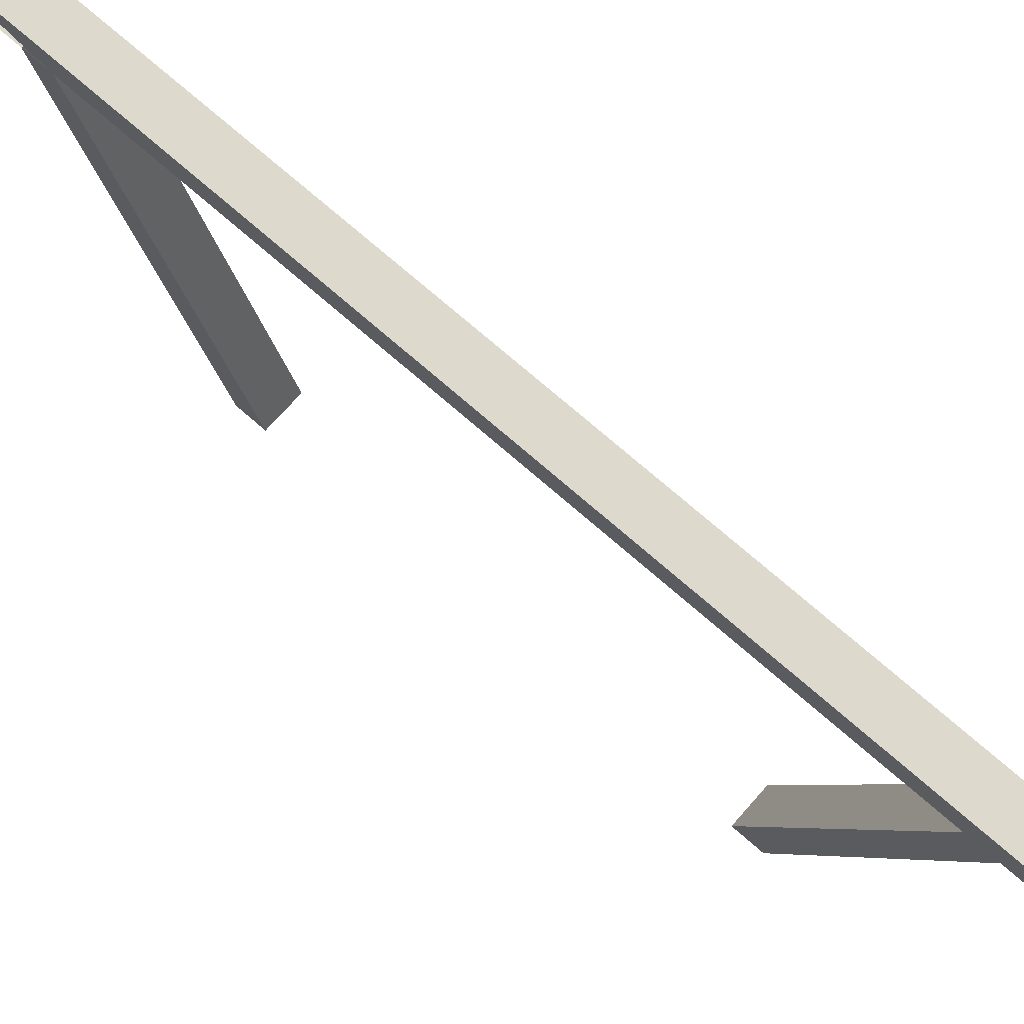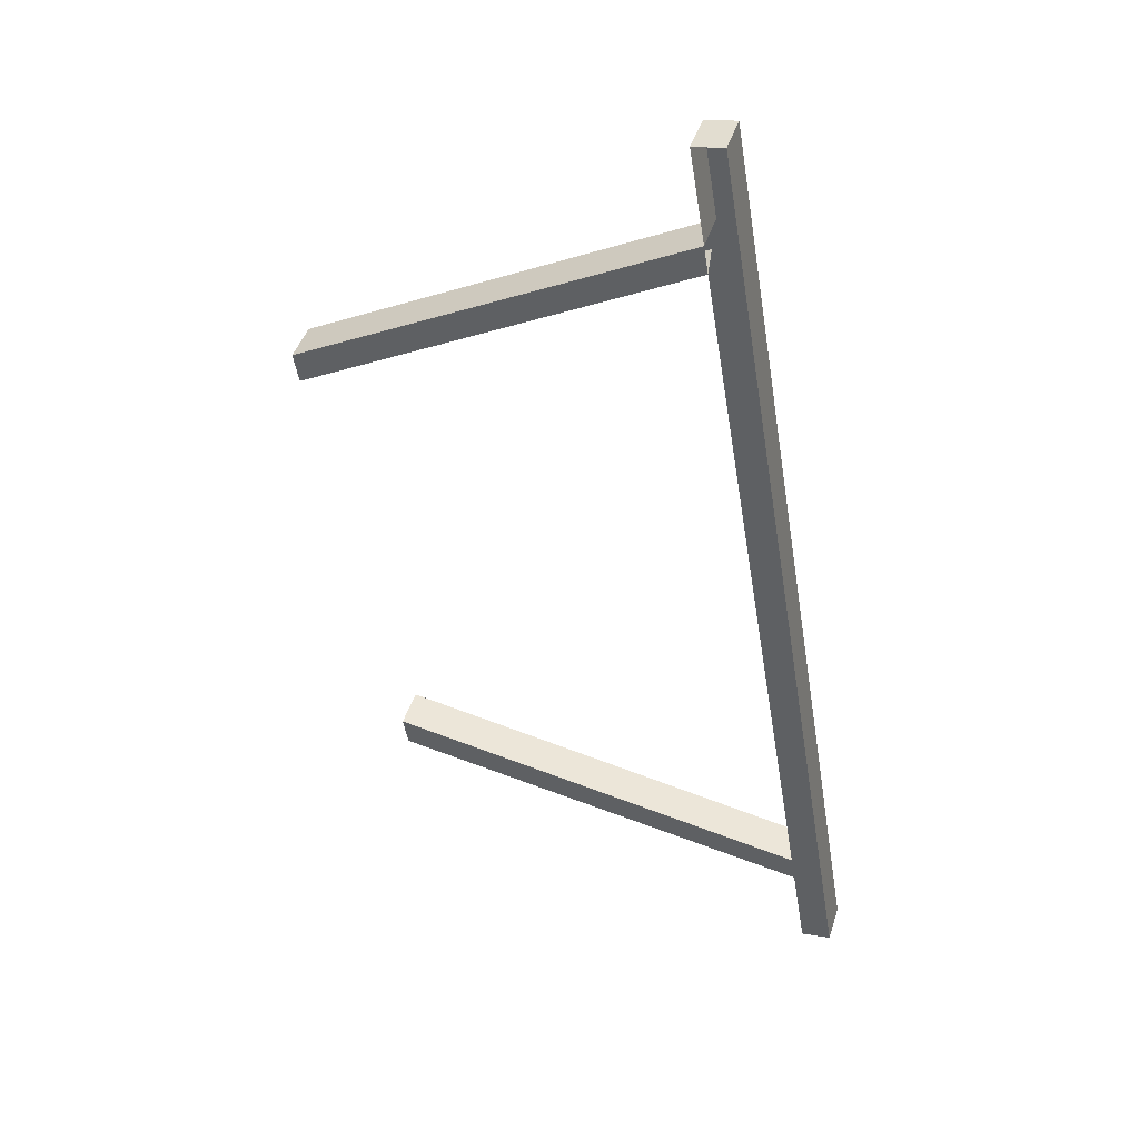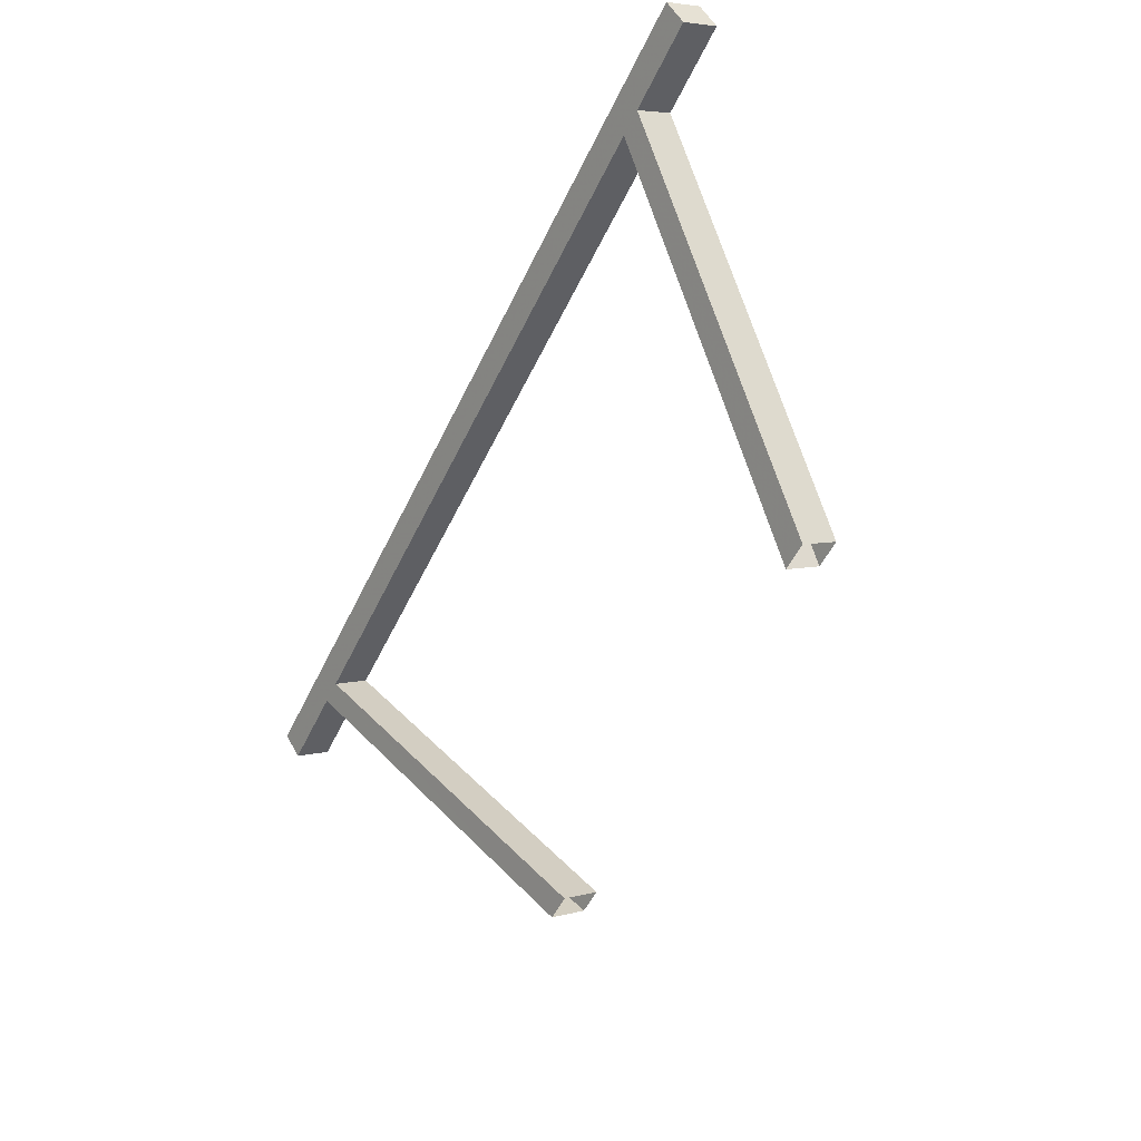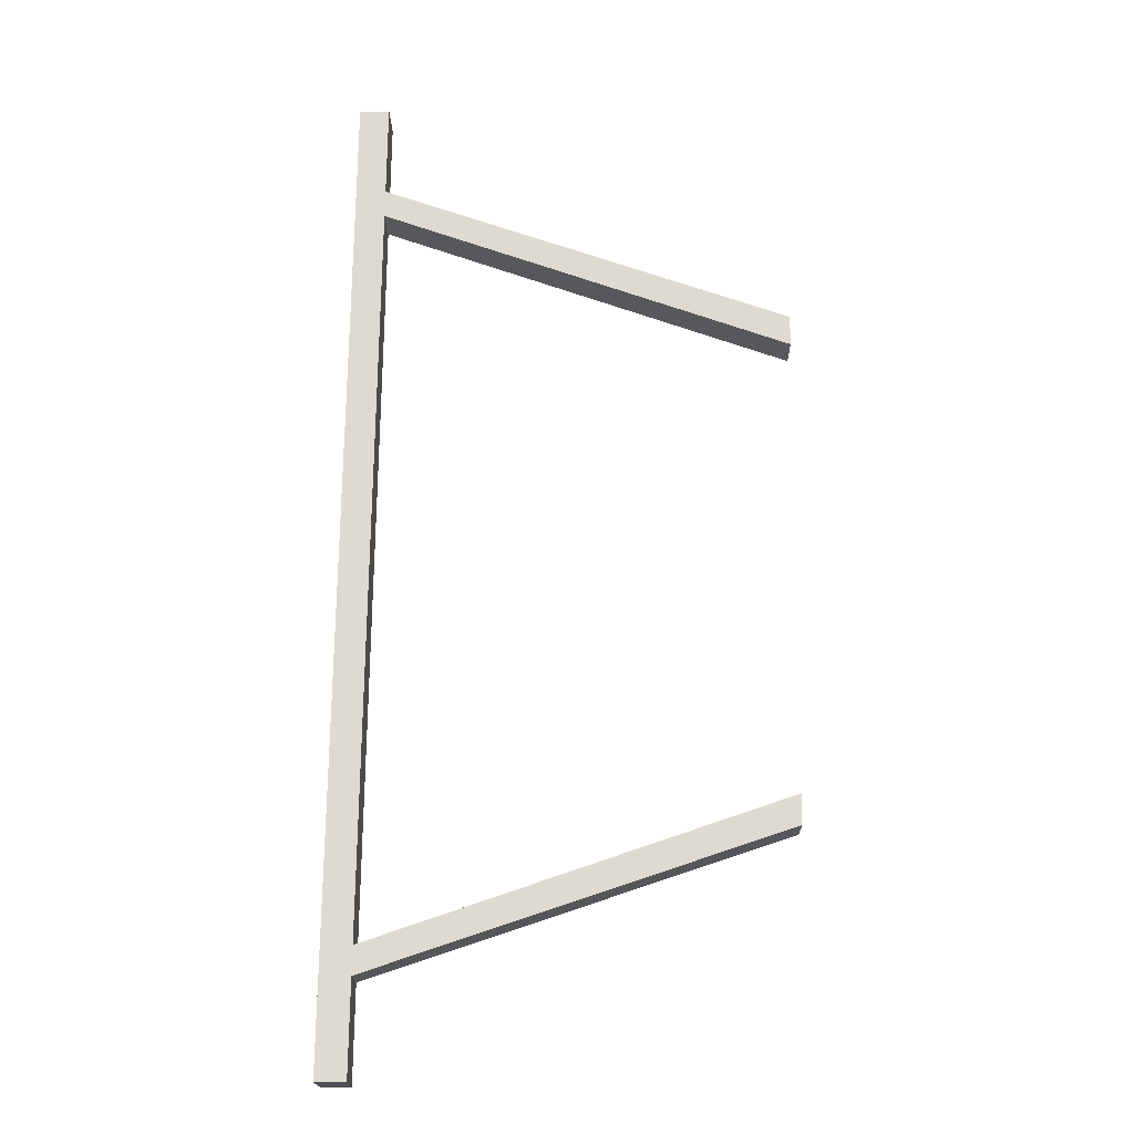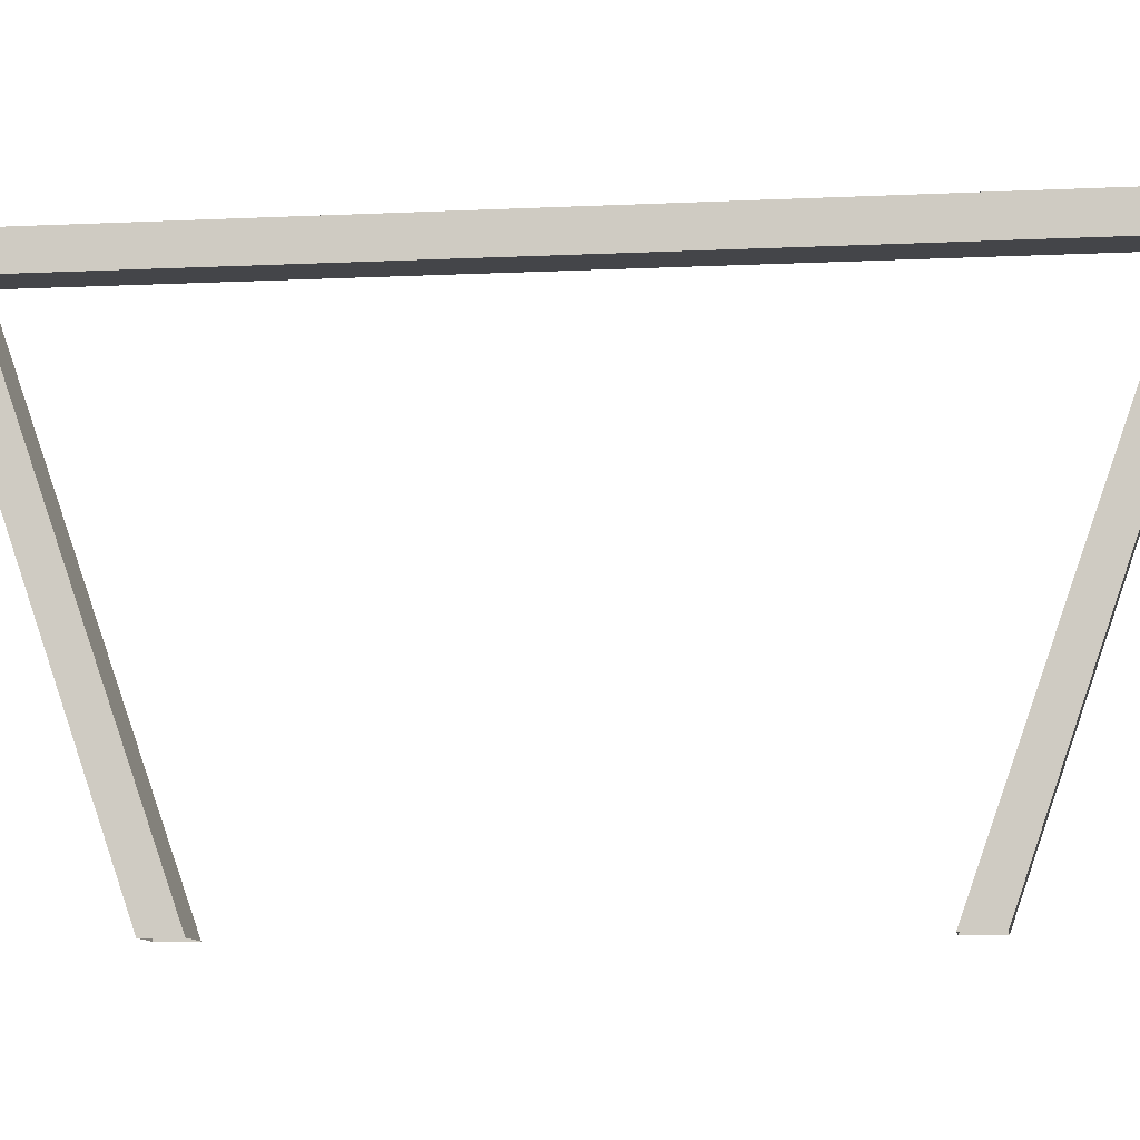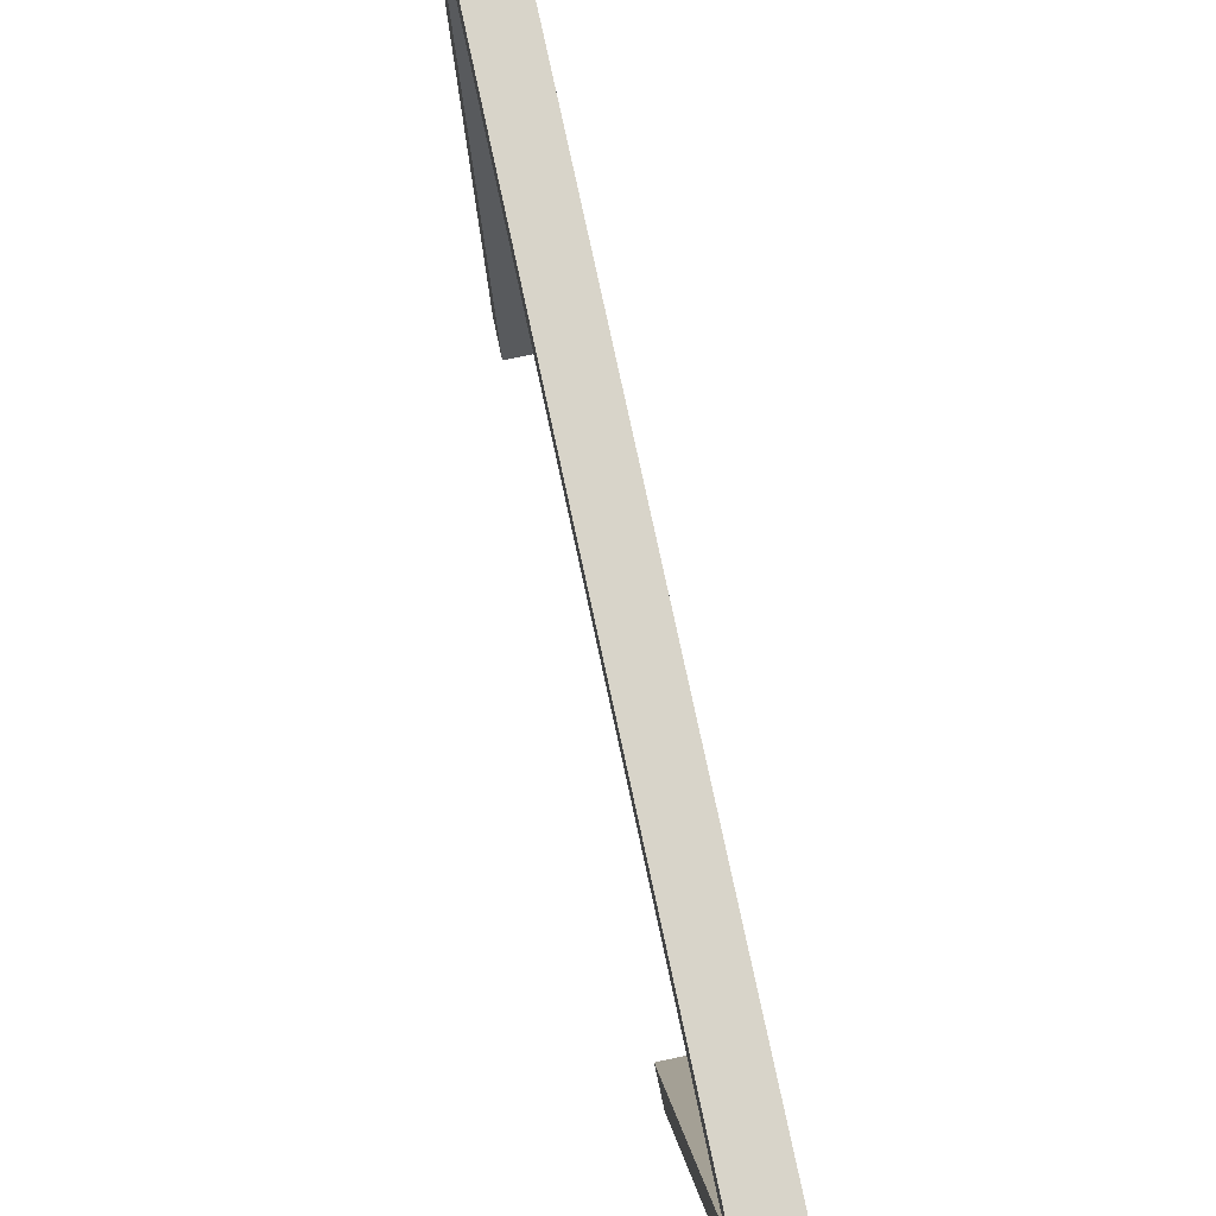
<metadata>
{"format":"obj","ext":"obj","renderer":"f3d","projection":"perspective","resolution":1024,"background":"white","views":[{"elev":71.9,"azim":159.3,"up":"+Y"},{"elev":15.5,"azim":109.8,"up":"+Z"},{"elev":54.1,"azim":-28.2,"up":"+Z"},{"elev":8.5,"azim":-88.6,"up":"+Z"},{"elev":-9.1,"azim":125.7,"up":"+Y"},{"elev":75.5,"azim":-164.1,"up":"+Y"}]}
</metadata>
<code>
v -171.5 103.4 89.55
v -171.9 105.7 88.86
v -171.6 103.4 89.41
v -172 105.7 88.72
v -171.4 103.4 89.3
v -171.6 103.4 89.41
v -171.8 105.7 88.62
v -172 105.7 88.72
v -171.3 103.4 89.45
v -171.4 103.4 89.3
v -171.7 105.7 88.76
v -171.8 105.7 88.62
v -171.5 103.4 89.55
v -171.3 103.4 89.45
v -171.9 105.7 88.86
v -171.7 105.7 88.76
v -170.2 103.4 91.65
v -169.8 105.7 92.34
v -170.1 103.4 91.8
v -169.7 105.7 92.48
v -170.3 103.4 91.9
v -170.1 103.4 91.8
v -169.9 105.7 92.58
v -169.7 105.7 92.48
v -170.4 103.4 91.75
v -170.3 103.4 91.9
v -170 105.7 92.44
v -169.9 105.7 92.58
v -170.2 103.4 91.65
v -170.4 103.4 91.75
v -169.8 105.7 92.34
v -170 105.7 92.44
v -169.9 105.7 92.58
v -169.7 105.7 92.48
v -169.7 105.7 93.03
v -169.5 105.7 92.93
v -171.9 105.7 88.86
v -171.7 105.7 88.76
v -170 105.7 92.44
v -169.8 105.7 92.34
v -172 105.7 88.72
v -172.2 105.7 88.27
v -171.8 105.7 88.62
v -172 105.7 88.17
v -172.2 105.8 88.27
v -172 105.8 88.17
v -172.2 105.7 88.27
v -172 105.7 88.17
v -169.7 105.8 93.03
v -169.5 105.8 92.93
v -172.2 105.8 88.27
v -172 105.8 88.17
v -169.7 105.7 93.03
v -169.5 105.7 92.93
v -169.7 105.8 93.03
v -169.5 105.8 92.93
v -172.2 105.7 88.27
v -172 105.7 88.72
v -172.2 105.8 88.27
v -171.9 105.7 88.86
v -170 105.7 92.44
v -169.9 105.7 92.58
v -169.7 105.7 93.03
v -169.7 105.8 93.03
v -172 105.8 88.17
v -172 105.7 88.17
v -169.5 105.8 92.93
v -171.8 105.7 88.62
v -171.7 105.7 88.76
v -169.8 105.7 92.34
v -169.7 105.7 92.48
v -169.5 105.7 92.93
f 1 2 3
f 3 2 4
f 3 4 4
f 4 4 5
f 4 5 5
f 5 5 6
f 5 6 7
f 7 6 8
f 7 8 8
f 8 8 9
f 8 9 9
f 9 9 10
f 9 10 11
f 11 10 12
f 11 12 12
f 12 12 13
f 12 13 13
f 13 13 14
f 13 14 15
f 15 14 16
f 15 16 16
f 16 16 17
f 16 17 17
f 17 17 18
f 17 18 19
f 19 18 20
f 19 20 20
f 20 20 21
f 20 21 21
f 21 21 22
f 21 22 23
f 23 22 24
f 23 24 24
f 24 24 25
f 24 25 25
f 25 25 26
f 25 26 27
f 27 26 28
f 27 28 28
f 28 28 29
f 28 29 29
f 29 29 30
f 29 30 31
f 31 30 32
f 31 32 32
f 32 32 33
f 32 33 33
f 33 33 34
f 33 34 35
f 35 34 36
f 35 36 36
f 36 36 37
f 36 37 37
f 37 37 38
f 37 38 39
f 39 38 40
f 39 40 40
f 40 40 41
f 40 41 41
f 41 41 42
f 41 42 43
f 43 42 44
f 43 44 44
f 44 44 45
f 44 45 45
f 45 45 46
f 45 46 47
f 47 46 48
f 47 48 48
f 48 48 49
f 48 49 49
f 49 49 50
f 49 50 51
f 51 50 52
f 51 52 52
f 52 52 53
f 52 53 53
f 53 53 54
f 53 54 55
f 55 54 56
f 55 56 56
f 56 56 57
f 56 57 57
f 57 57 58
f 57 58 59
f 59 58 60
f 59 60 59
f 59 60 61
f 59 61 59
f 59 61 62
f 59 62 59
f 59 62 63
f 59 63 64
f 64 63 64
f 64 64 65
f 65 64 65
f 65 65 66
f 66 65 67
f 66 67 68
f 68 67 67
f 68 67 69
f 69 67 67
f 69 67 70

</code>
